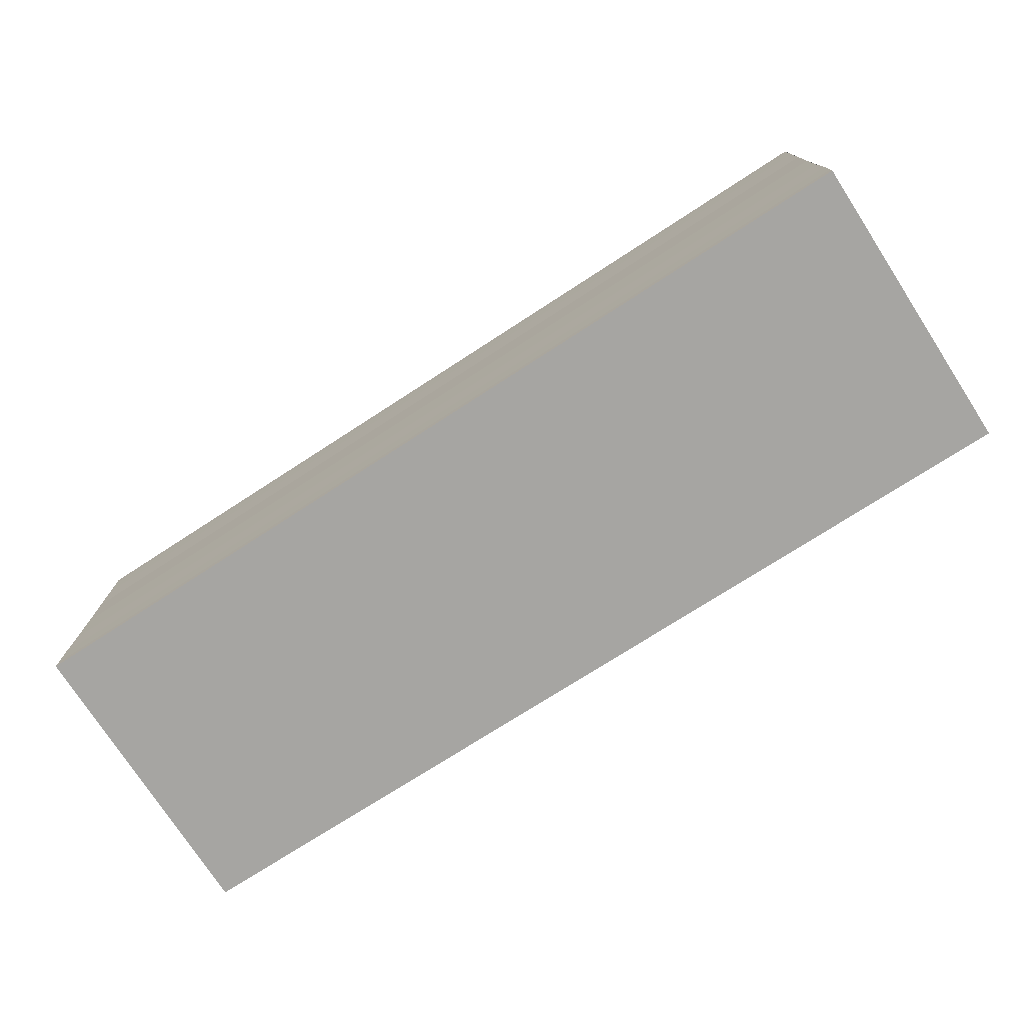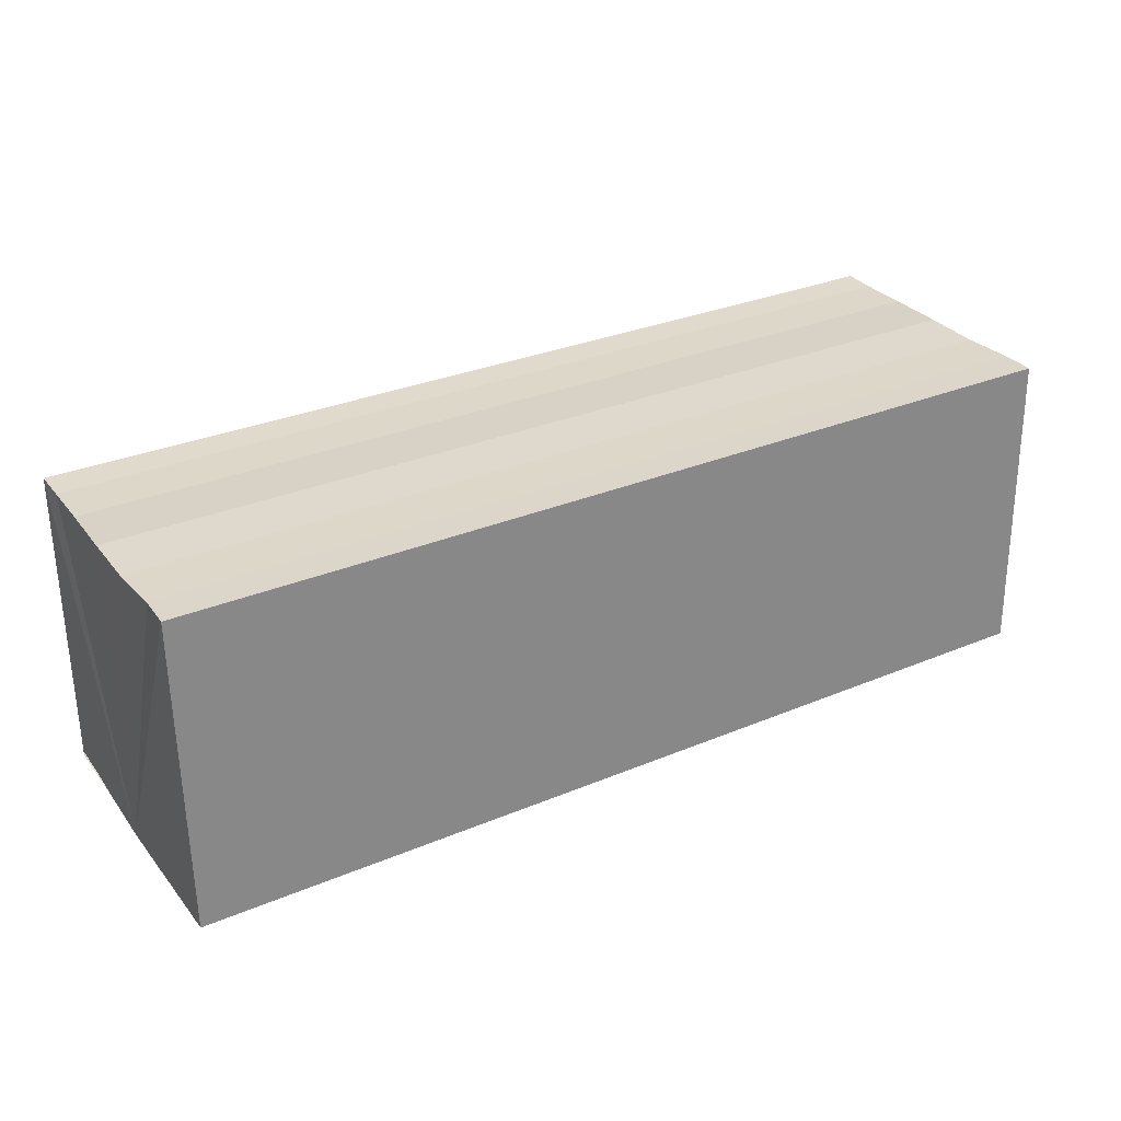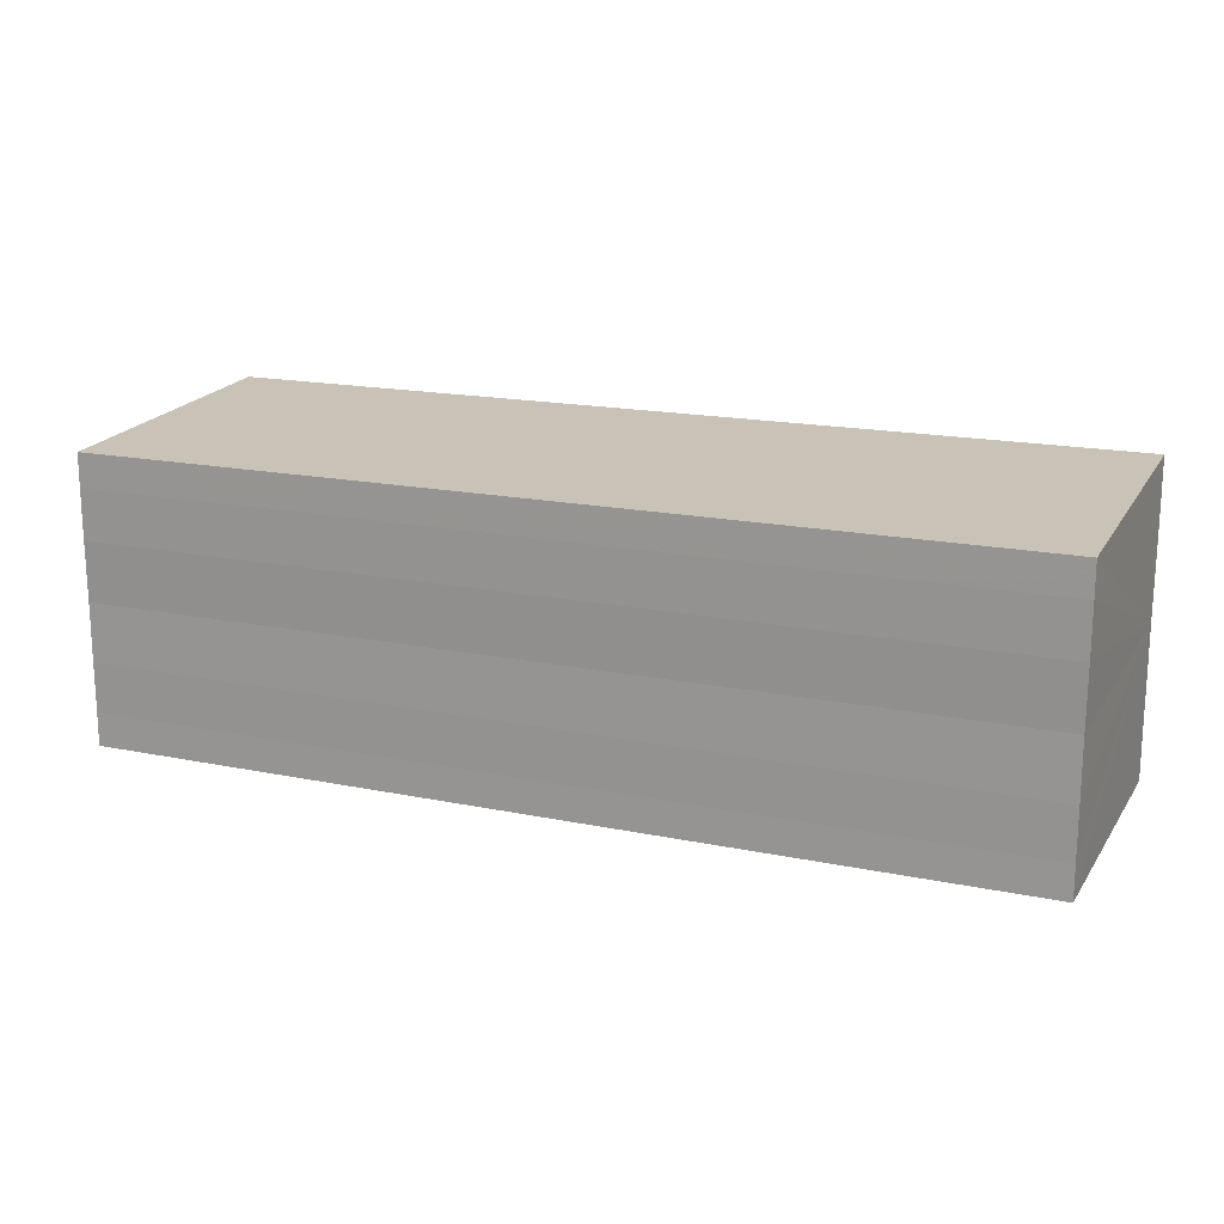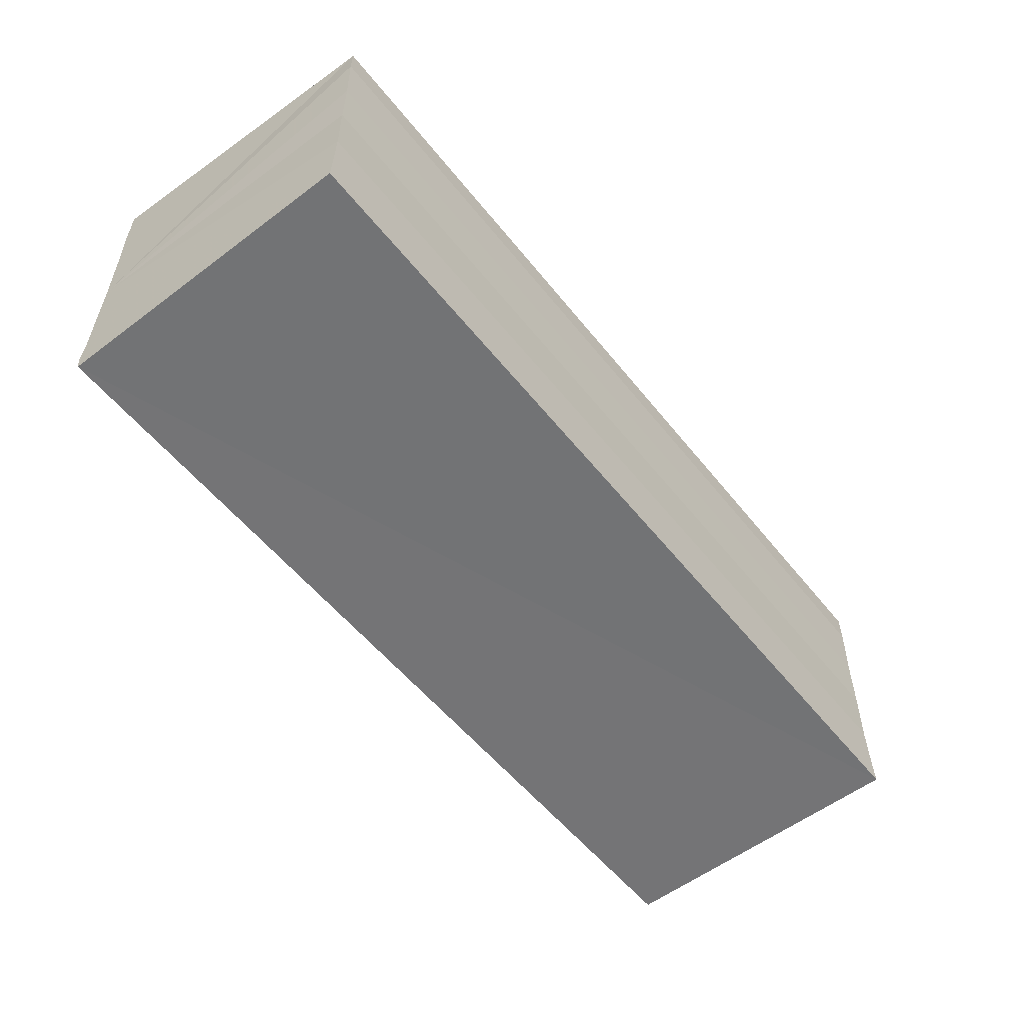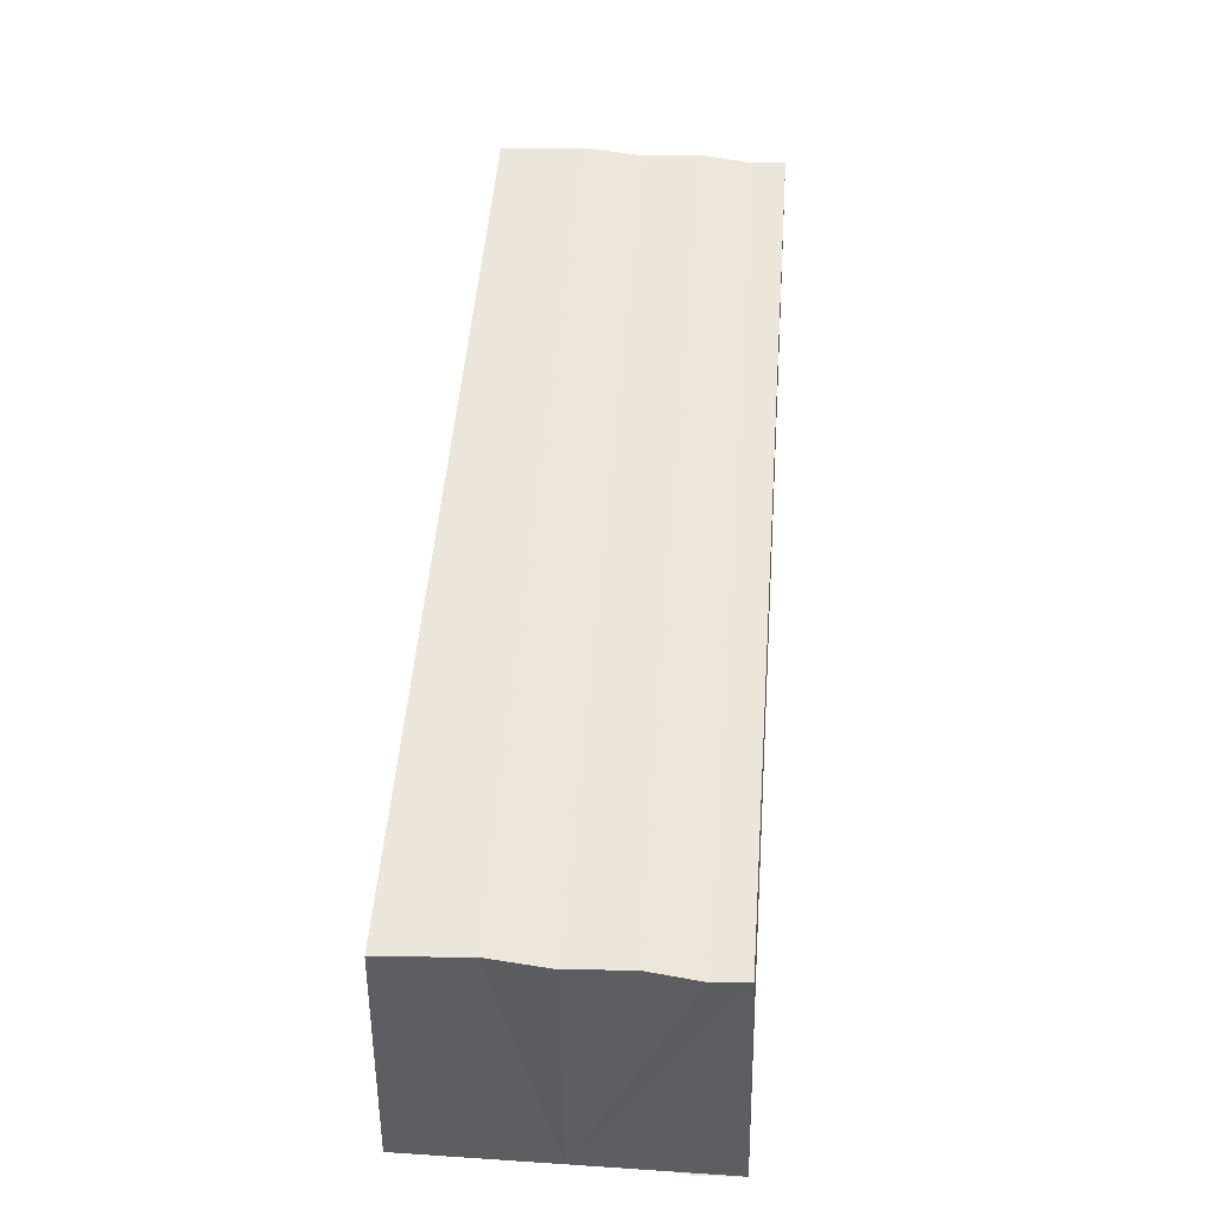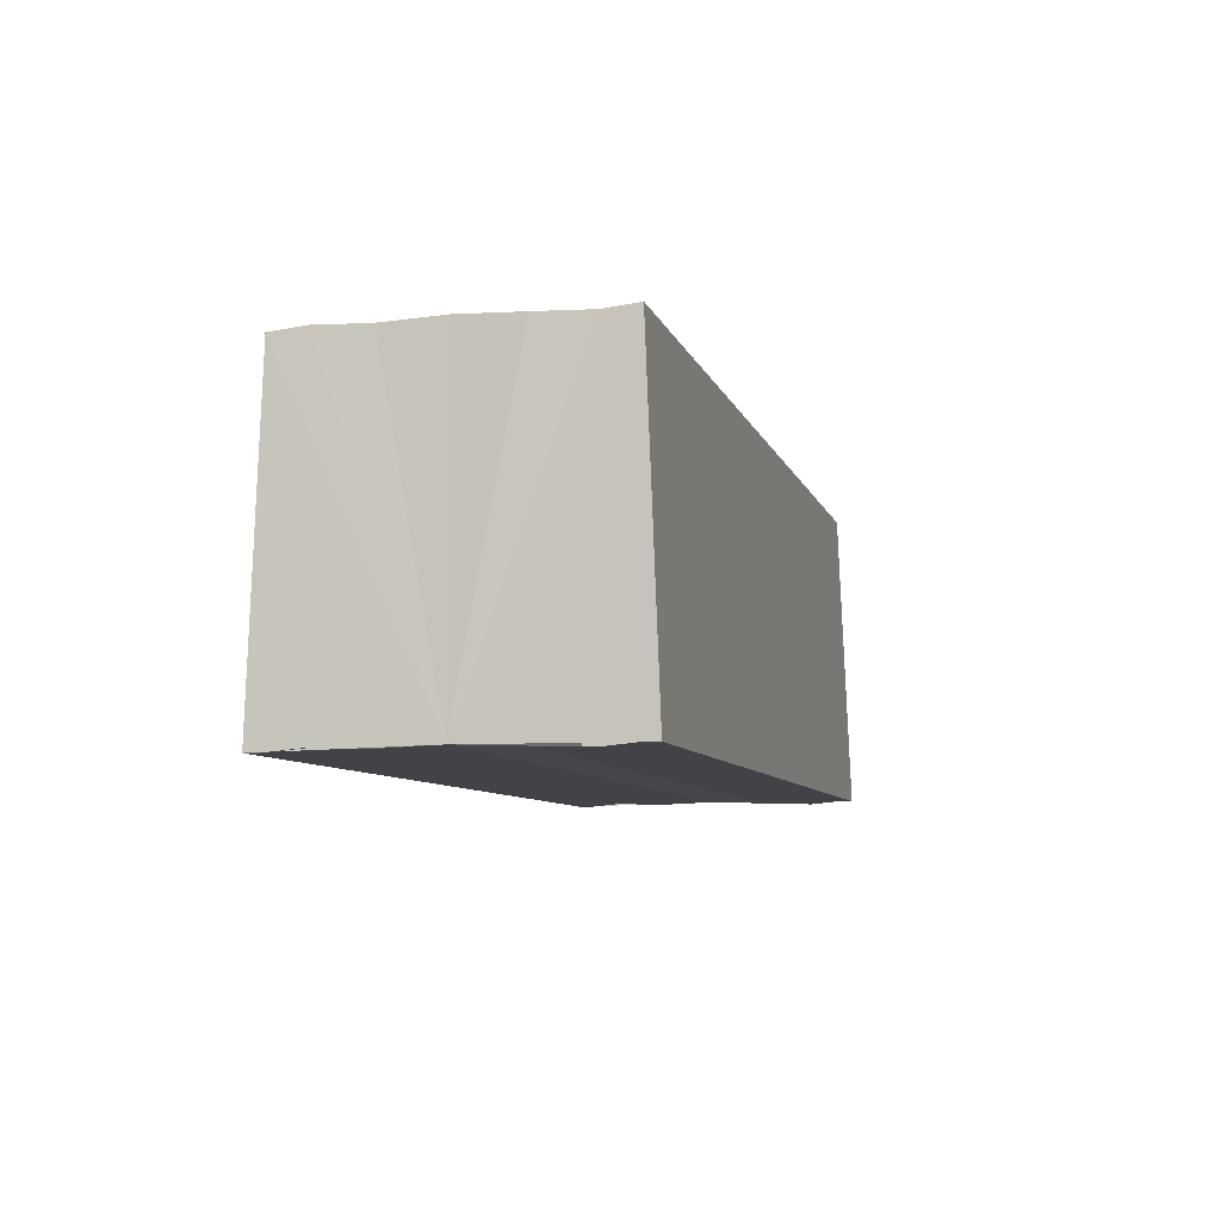
<metadata>
{"format":"obj","ext":"obj","renderer":"f3d","projection":"perspective","resolution":1024,"background":"white","views":[{"elev":-75.4,"azim":32.6,"up":"+Z"},{"elev":30.2,"azim":148.8,"up":"+Y"},{"elev":17.5,"azim":-158.0,"up":"+Z"},{"elev":-54.5,"azim":127.7,"up":"+Z"},{"elev":51.4,"azim":-85.6,"up":"+Y"},{"elev":-7.6,"azim":104.3,"up":"+Y"}]}
</metadata>
<code>
o 1755
v 2229 1871 7.635
v 2229 1871 7.633
v 2229 1871 7.635
v 2229 1871 7.633
v 2229 1871 7.631
v 2229 1871 7.631
v 2229 1871 7.63
v 2229 1871 7.63
v 2229 1871 7.629
v 2229 1871 7.629
v 2229 1871 7.629
v 2229 1871 7.63
v 2229 1871 7.631
v 2229 1871 7.633
v 2229 1871 7.635
v 2229 1871 7.636
v 2229 1871 7.638
v 2229 1871 7.639
v 2229 1871 7.64
v 2229 1871 7.636
v 2229 1871 7.63
v 2229 1871 7.629
v 2229 1871 7.63
v 2229 1871 7.629
v 2229 1871 7.63
v 2229 1871 7.631
v 2229 1871 7.633
v 2229 1871 7.635
v 2229 1871 7.636
v 2229 1871 7.638
v 2229 1871 7.639
v 2229 1871 7.64
v 2229 1871 7.636
v 2229 1871 7.638
v 2229 1871 7.638
v 2229 1871 7.639
v 2229 1871 7.639
v 2229 1871 7.64
v 2229 1871 7.64
v 2229 1871 7.64
v 2229 1871 7.639
v 2229 1871 7.64
v 2229 1871 7.639
v 2229 1871 7.64
v 2229 1871 7.638
v 2229 1871 7.639
v 2229 1871 7.636
v 2229 1871 7.638
v 2229 1871 7.635
v 2229 1871 7.636
v 2229 1871 7.633
v 2229 1871 7.635
v 2229 1871 7.631
v 2229 1871 7.633
v 2229 1871 7.63
v 2229 1871 7.631
v 2229 1871 7.63
v 2229 1871 7.631
v 2229 1871 7.633
v 2229 1871 7.631
v 2229 1871 7.635
v 2229 1871 7.633
v 2229 1871 7.636
v 2229 1871 7.635
v 2229 1871 7.638
v 2229 1871 7.636
v 2229 1871 7.639
v 2229 1871 7.638
f 1 2 3
f 3 2 4
f 2 5 4
f 4 5 6
f 5 7 6
f 6 7 8
f 7 9 8
f 8 10 11
f 3 11 12
f 3 12 13
f 3 13 14
f 3 14 15
f 3 15 16
f 3 16 17
f 3 17 18
f 3 18 19
f 20 1 3
f 1 21 10
f 22 21 23
f 24 25 22
f 1 26 21
f 1 27 26
f 1 28 27
f 1 29 28
f 1 30 29
f 1 31 30
f 1 32 31
f 33 1 20
f 34 33 20
f 35 33 34
f 36 35 34
f 37 35 36
f 38 37 36
f 39 37 40
f 41 32 42
f 43 44 41
f 45 31 46
f 47 48 45
f 49 50 47
f 51 52 49
f 53 54 51
f 55 56 53
f 57 58 55
f 58 59 60
f 59 61 62
f 61 63 64
f 63 65 66
f 65 67 68

</code>
